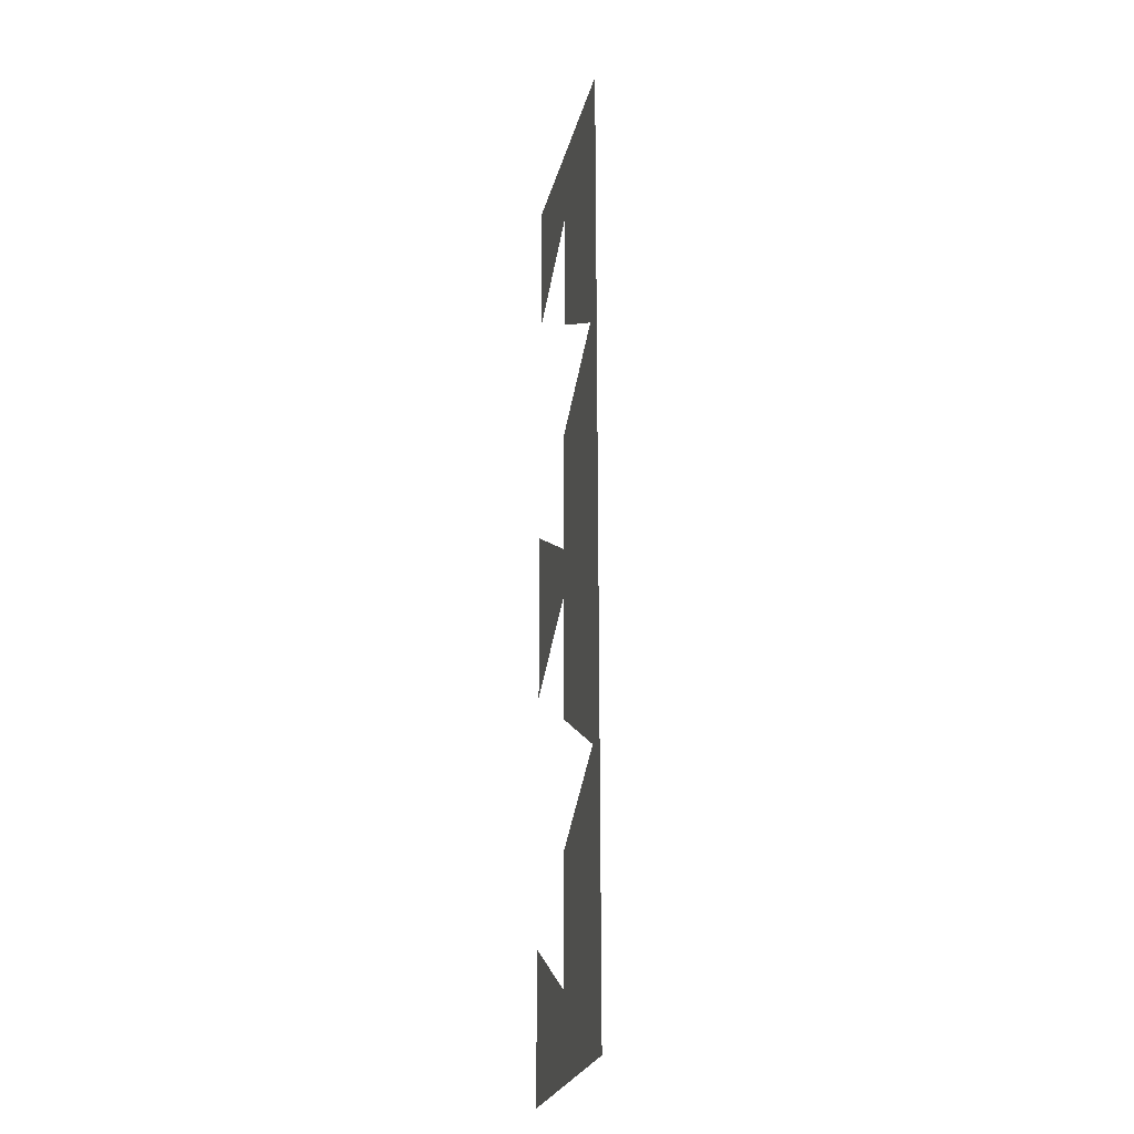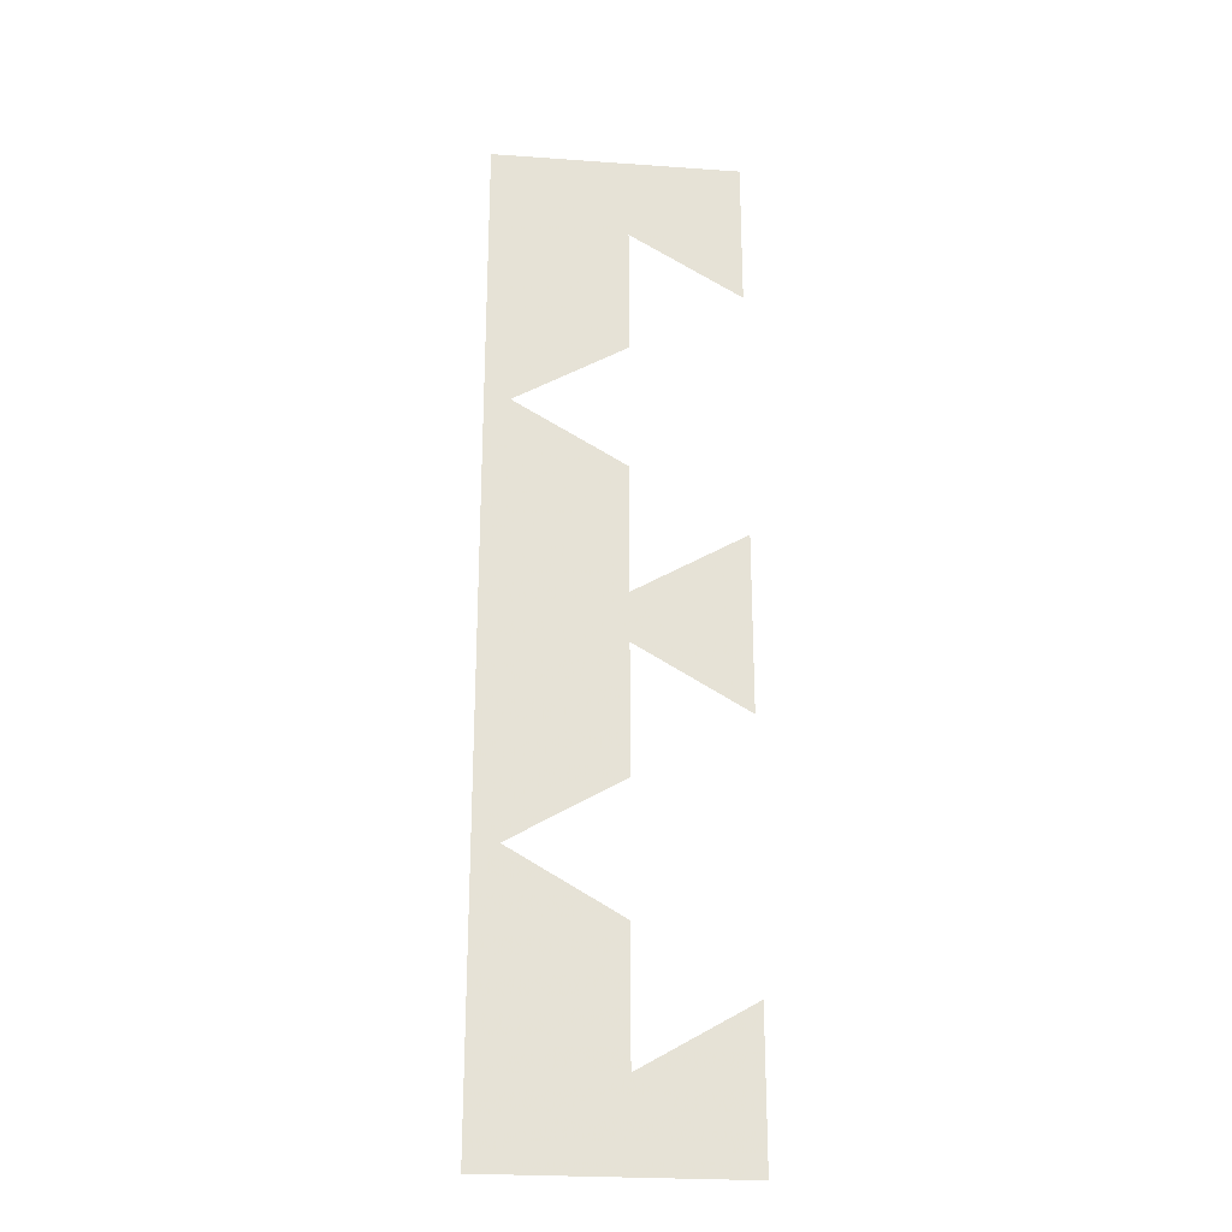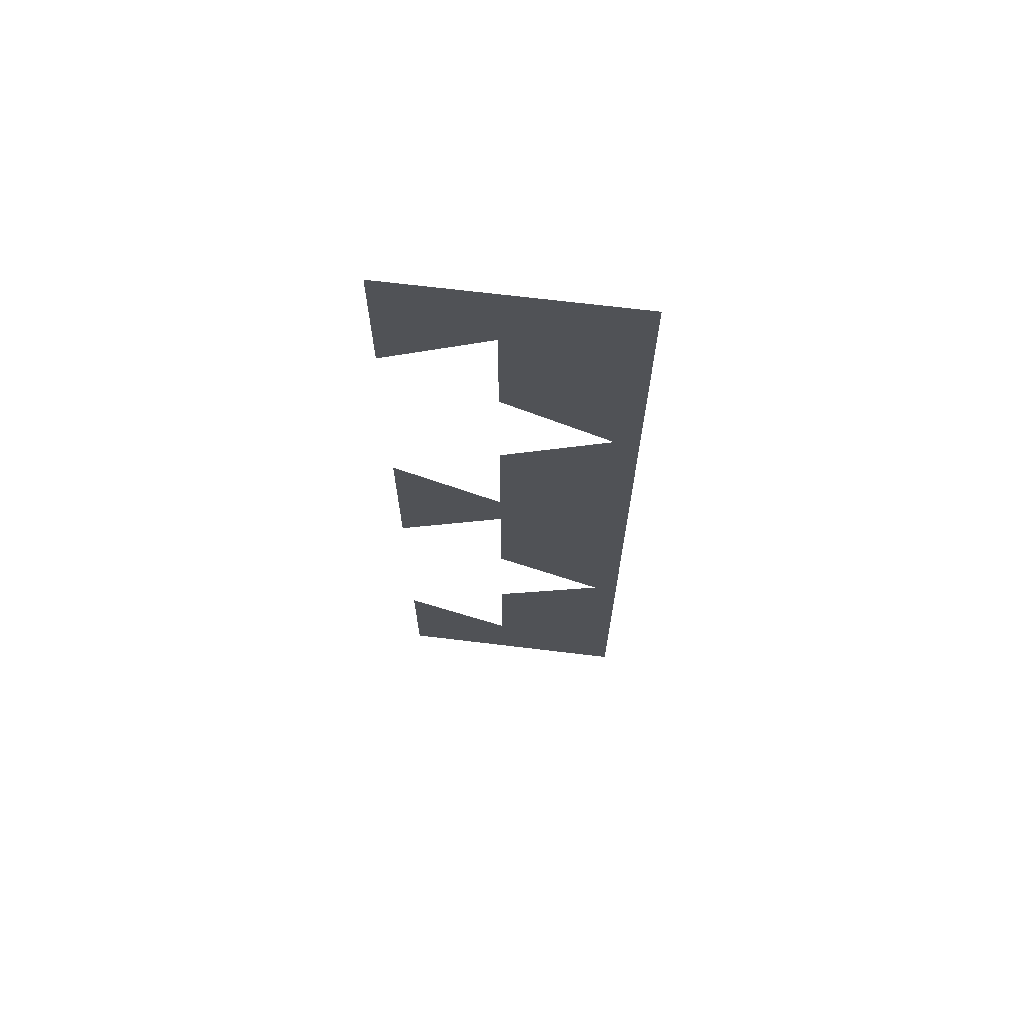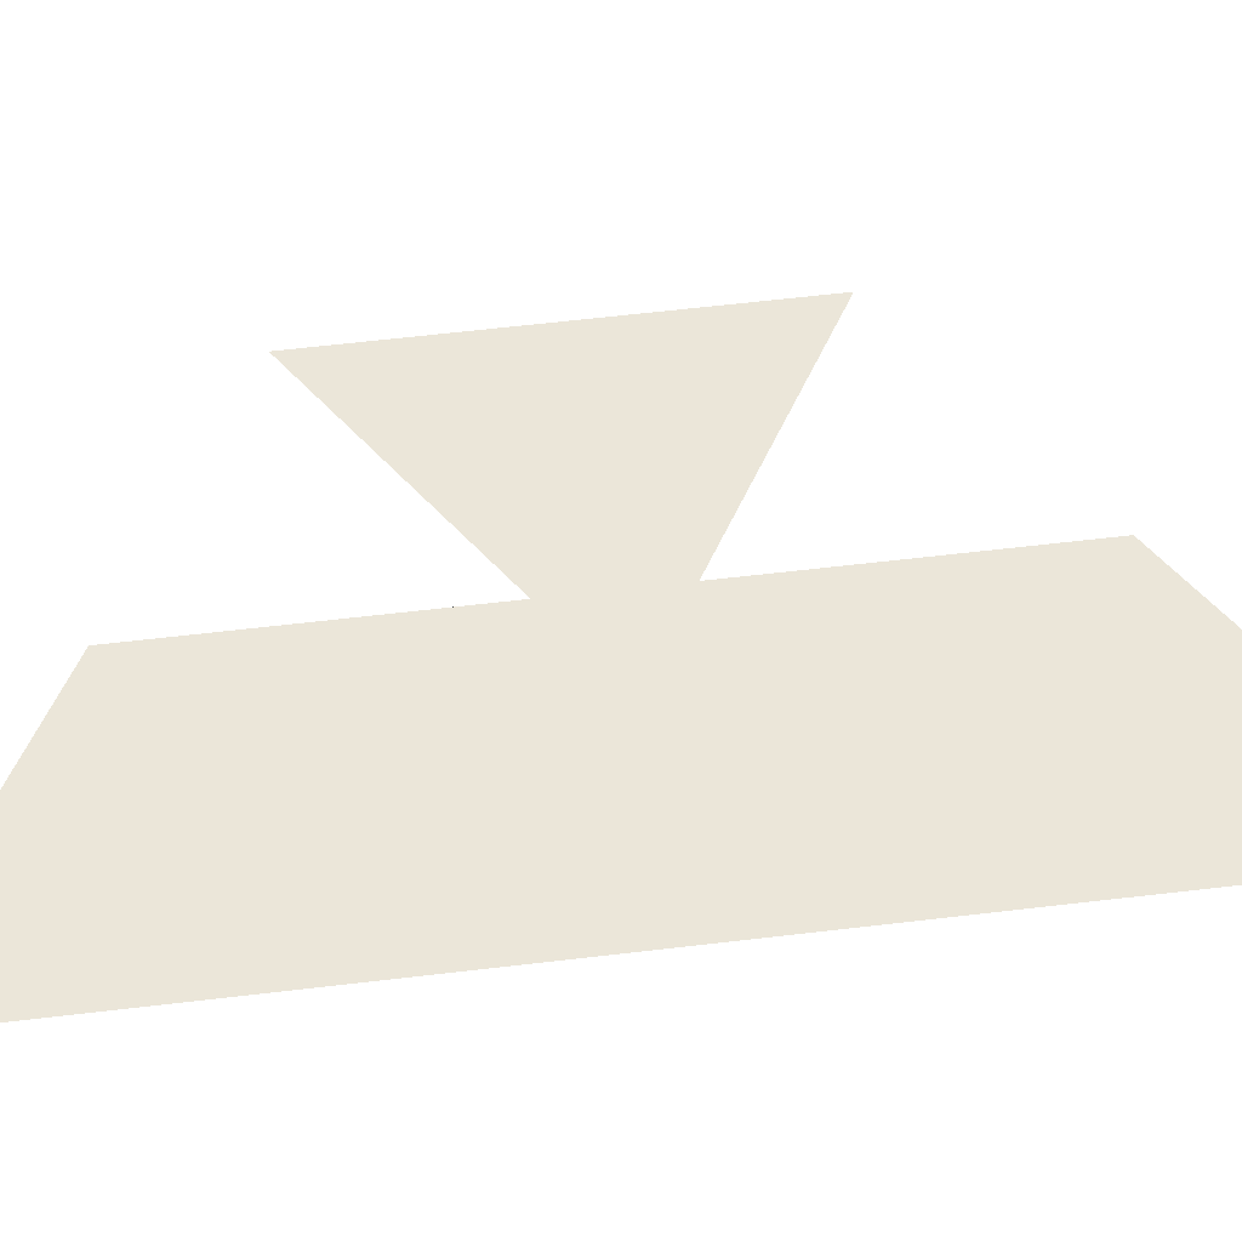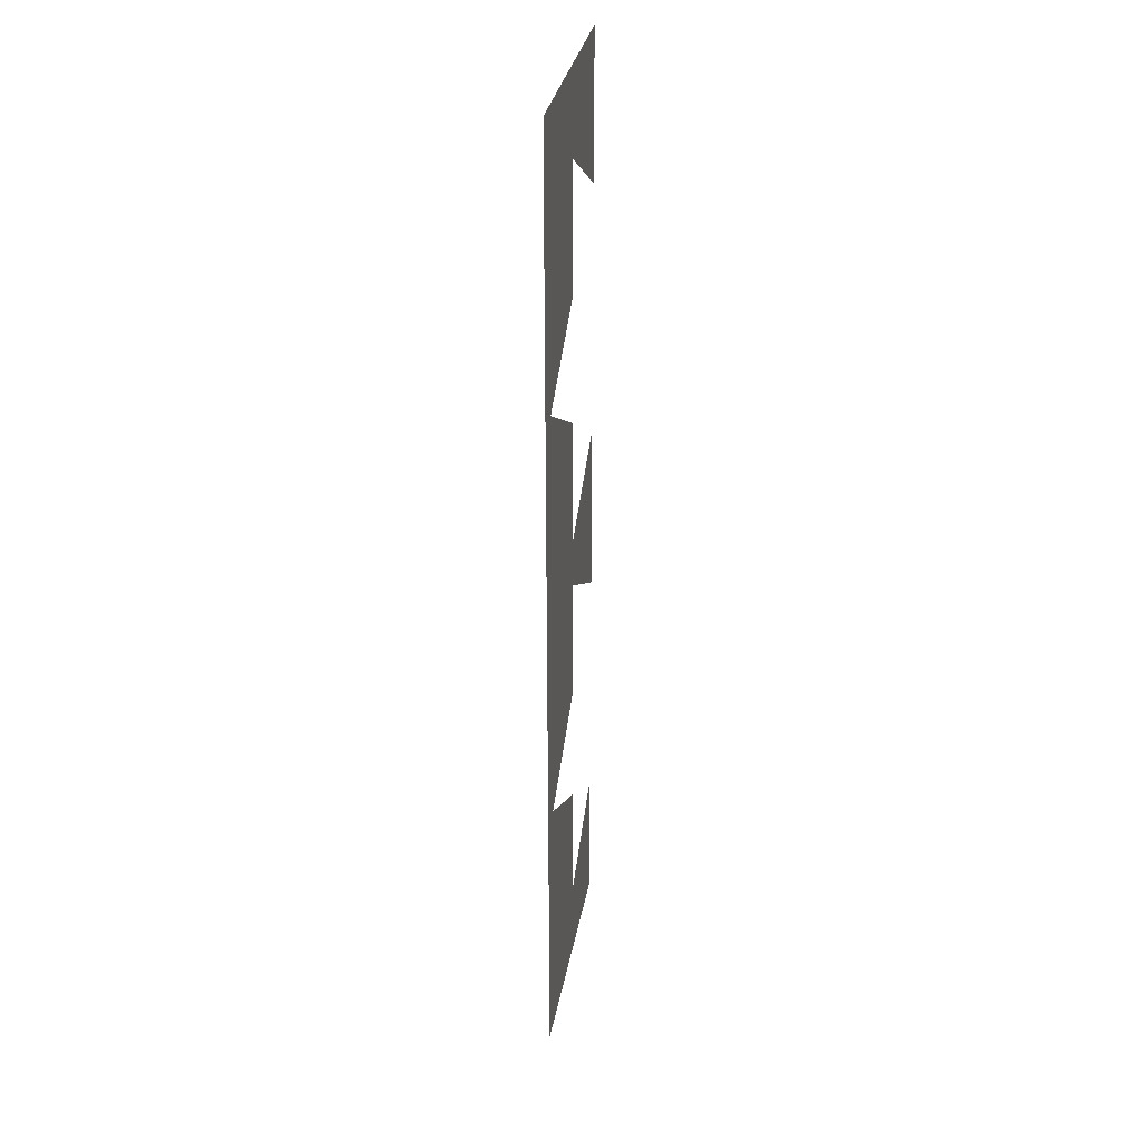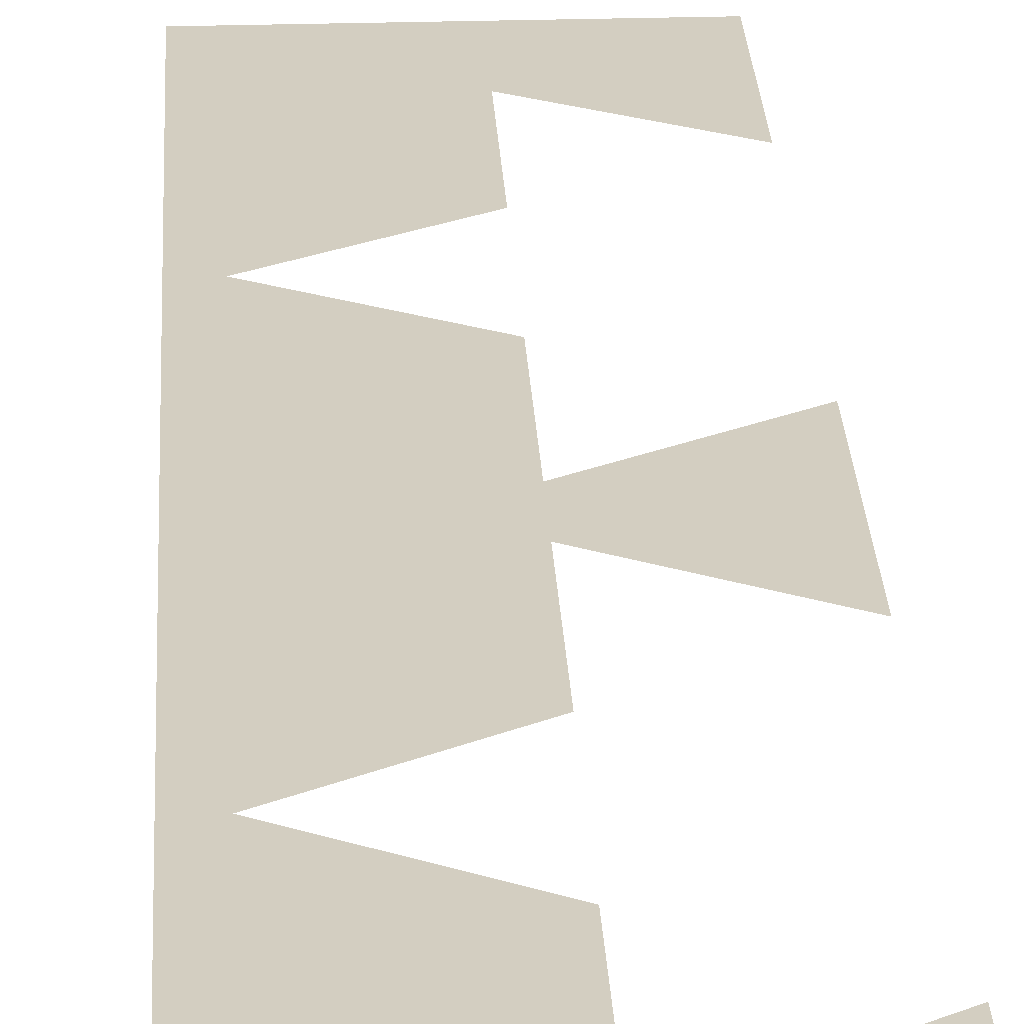
<metadata>
{"format":"obj","ext":"obj","renderer":"f3d","projection":"perspective","resolution":1024,"background":"white","views":[{"elev":-25.0,"azim":76.7,"up":"+Y"},{"elev":-25.1,"azim":173.4,"up":"+Y"},{"elev":68.9,"azim":6.9,"up":"+Y"},{"elev":47.5,"azim":81.8,"up":"+Z"},{"elev":31.6,"azim":100.0,"up":"+Y"},{"elev":25.3,"azim":177.1,"up":"+Z"}]}
</metadata>
<code>
v 0 0 0
v 0.5 0 0
v 0.5 2 0
v 0 2 0
v 0 1.7 0
v 0.225 1.829 0
v 0.225 1.57 0
v 0.45 1.44 0
v 0.225 1.31 0
v 0.225 1.05 0
v 0 1.18 0
v 0 0.8201 0
v 0.225 0.95 0
v 0.225 0.6902 0
v 0.45 0.5603 0
v 0.225 0.4304 0
v 0.225 0.1706 0
v 0 0.3005 0
f 6 5 4 3 8 7
f 6 7 8 3 4 5
f 10 11 12 13 14 15 8 9
f 10 9 8 15 14 13 12 11
f 15 16 2 3 8
f 15 8 3 2 16
f 17 16 2 1 18
f 17 18 1 2 16

</code>
